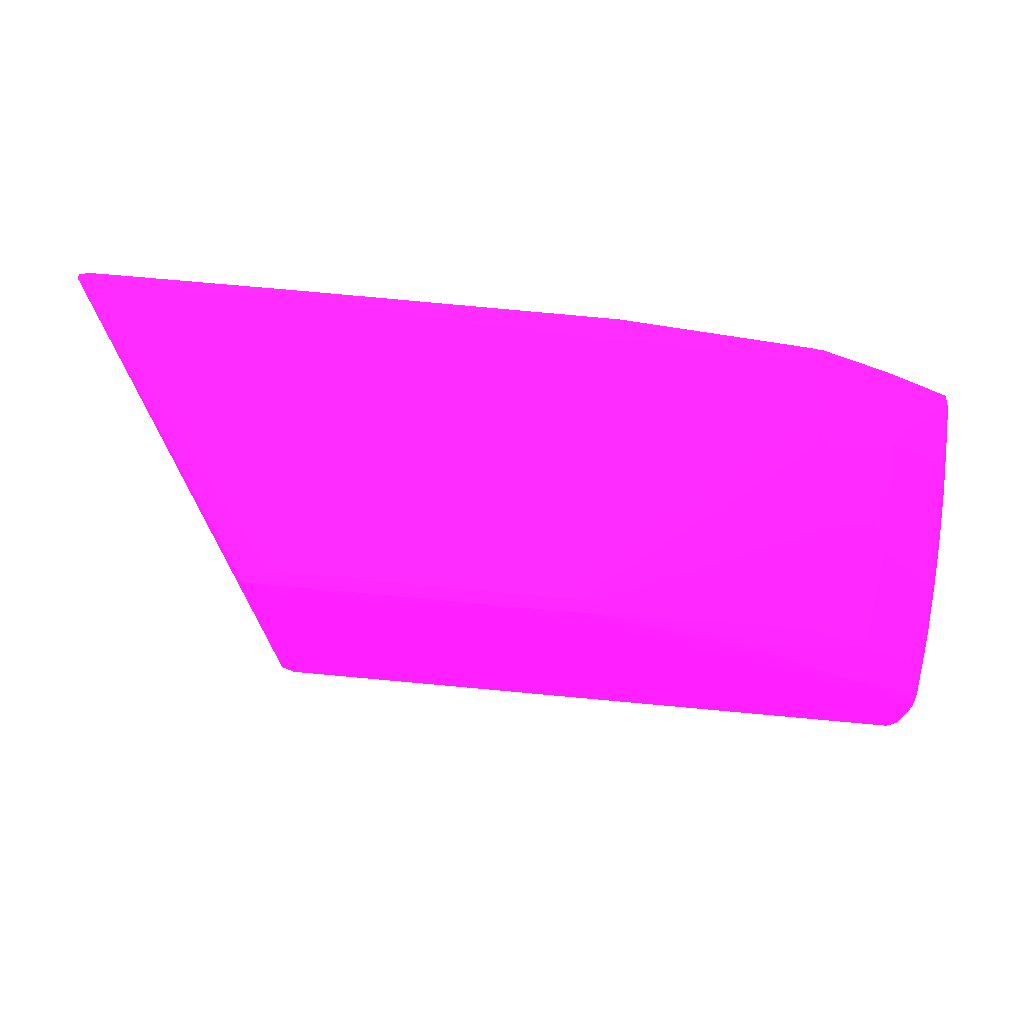
<metadata>
{"format":"obj","ext":"obj","renderer":"f3d","projection":"perspective","resolution":1024,"background":"white","views":[{"elev":72.1,"azim":-174.7,"up":"+Z"}]}
</metadata>
<code>
v -0.0299 0.03111 0.01707 0.8196 0.09412 0.8353
v -0.0299 0.03235 0.01774 0.8196 0.09412 0.8353
v -0.02866 0.0322 0.01797 0.8196 0.09412 0.8353
v -0.02843 0.03111 0.01774 0.8196 0.09412 0.8353
v -0.02096 0.0002227 0.01811 0.8196 0.09412 0.8353
v -0.02194 0.0003875 0.01785 0.8196 0.09412 0.8353
v -0.02194 -0.0003573 0.01785 0.8196 0.09412 0.8353
v -0.0299 0.005598 0.01718 0.8196 0.09412 0.8353
v -0.09367 0.03111 0.0171 0.8196 0.09412 0.8353
v -0.1017 0.03235 0.01774 0.8196 0.09412 0.8353
v -0.0299 0.03278 0.01923 0.8196 0.09412 0.8353
v -0.1017 0.03279 0.01923 0.8196 0.09412 0.8353
v -0.02843 0.03235 0.01923 0.8196 0.09412 0.8353
v -0.02778 0.03111 0.01923 0.8196 0.09412 0.8353
v -0.01949 8.763e-05 0.0215 0.8196 0.09412 0.8353
v -0.02096 -0.0001925 0.01811 0.8196 0.09412 0.8353
v -0.02194 -0.0007989 0.01923 0.8196 0.09412 0.8353
v -0.02353 -0.0004199 0.01774 0.8196 0.09412 0.8353
v -0.02831 0.000816 0.01759 0.8196 0.09412 0.8353
v -0.1016 0.0008423 0.01761 0.8196 0.09412 0.8353
v -0.09527 0.03111 0.0171 0.8196 0.09412 0.8353
v -0.09687 0.03111 0.01712 0.8196 0.09412 0.8353
v -0.09846 0.03111 0.01724 0.8196 0.09412 0.8353
v -0.1029 0.03111 0.01774 0.8196 0.09412 0.8353
v -0.1027 0.0322 0.01797 0.8196 0.09412 0.8353
v -0.03788 0.0328 0.0543 0.8196 0.09412 0.8353
v -0.0331 0.0328 0.0559 0.8196 0.09412 0.8353
v -0.0299 0.03278 0.03995 0.8196 0.09412 0.8353
v -0.1017 0.03279 0.02082 0.8196 0.09412 0.8353
v -0.1029 0.03235 0.01923 0.8196 0.09412 0.8353
v -0.02843 0.03235 0.03836 0.8196 0.09412 0.8353
v -0.00654 0.0002689 0.05713 0.8196 0.09412 0.8353
v -0.006578 0.0002491 0.0559 0.8196 0.09412 0.8353
v -0.006749 7.444e-05 0.055 0.8196 0.09412 0.8353
v -0.01155 4.149e-05 0.0423 0.8196 0.09412 0.8353
v -0.01949 -5.079e-05 0.0215 0.8196 0.09412 0.8353
v -0.01932 -0.0002321 0.02242 0.8196 0.09412 0.8353
v -0.02074 -0.0003573 0.01923 0.8196 0.09412 0.8353
v -0.02033 -0.0006704 0.02242 0.8196 0.09412 0.8353
v -0.01874 -0.0007594 0.0272 0.8196 0.09412 0.8353
v -0.01396 -0.0007759 0.03995 0.8196 0.09412 0.8353
v -0.009174 -0.0007923 0.05271 0.8196 0.09412 0.8353
v -0.01715 -0.0008121 0.03198 0.8196 0.09412 0.8353
v -0.02033 -0.0008385 0.02401 0.8196 0.09412 0.8353
v -0.02194 -0.0008615 0.02082 0.8196 0.09412 0.8353
v -0.02353 -0.0008615 0.01923 0.8196 0.09412 0.8353
v -0.1017 -0.0004232 0.01774 0.8196 0.09412 0.8353
v -0.1029 0.000816 0.01774 0.8196 0.09412 0.8353
v -0.1033 0.03111 0.01923 0.8196 0.09412 0.8353
v -0.03788 0.0328 0.0559 0.8196 0.09412 0.8353
v -0.03149 0.03235 0.05738 0.8196 0.09412 0.8353
v -0.0299 0.03235 0.05738 0.8196 0.09412 0.8353
v -0.03149 0.03274 0.0559 0.8196 0.09412 0.8353
v -0.02869 0.03219 0.05715 0.8196 0.09412 0.8353
v -0.02848 0.03235 0.03995 0.8196 0.09412 0.8353
v -0.1017 0.03279 0.0272 0.8196 0.09412 0.8353
v -0.1029 0.03235 0.0272 0.8196 0.09412 0.8353
v -0.007582 0.0004205 0.05737 0.8196 0.09412 0.8353
v -0.00654 -0.0002387 0.05713 0.8196 0.09412 0.8353
v -0.03149 0.03111 0.05808 0.8196 0.09412 0.8353
v -0.006578 -0.0002156 0.0559 0.8196 0.09412 0.8353
v -0.006749 -3.761e-05 0.055 0.8196 0.09412 0.8353
v -0.01155 -4.66e-06 0.0423 0.8196 0.09412 0.8353
v -0.01469 -8.046e-05 0.0342 0.8196 0.09412 0.8353
v -0.01782 -0.0001431 0.02608 0.8196 0.09412 0.8353
v -0.0145 -0.0002617 0.03517 0.8196 0.09412 0.8353
v -0.01762 -0.000321 0.0272 0.8196 0.09412 0.8353
v -0.0128 -0.0003375 0.03995 0.8196 0.09412 0.8353
v -0.01555 -0.0007 0.03517 0.8196 0.09412 0.8353
v -0.01078 -0.0007297 0.04793 0.8196 0.09412 0.8353
v -0.007582 -0.0006572 0.0559 0.8196 0.09412 0.8353
v -0.009174 -0.0008615 0.0543 0.8196 0.09412 0.8353
v -0.01078 -0.0008549 0.04952 0.8196 0.09412 0.8353
v -0.01237 -0.000822 0.04474 0.8196 0.09412 0.8353
v -0.01555 -0.0008483 0.03677 0.8196 0.09412 0.8353
v -0.01874 -0.0008615 0.02879 0.8196 0.09412 0.8353
v -0.1017 -0.0008681 0.02082 0.8196 0.09412 0.8353
v -0.1017 -0.0008648 0.01923 0.8196 0.09412 0.8353
v -0.1027 -0.0002782 0.01797 0.8196 0.09412 0.8353
v -0.1033 0.000816 0.01923 0.8196 0.09412 0.8353
v -0.1033 0.02154 0.0272 0.8196 0.09412 0.8353
v -0.1033 0.02632 0.03198 0.8196 0.09412 0.8353
v -0.1033 0.03111 0.0272 0.8196 0.09412 0.8353
v -0.06178 0.03274 0.0559 0.8196 0.09412 0.8353
v -0.03628 0.03235 0.05738 0.8196 0.09412 0.8353
v -0.0873 0.03279 0.03836 0.8196 0.09412 0.8353
v -0.06338 0.03278 0.0543 0.8196 0.09412 0.8353
v -0.03469 0.03111 0.05811 0.8196 0.09412 0.8353
v -0.0331 0.03111 0.05811 0.8196 0.09412 0.8353
v -0.1017 0.03276 0.02879 0.8196 0.09412 0.8353
v -0.1 0.03278 0.03039 0.8196 0.09412 0.8353
v -0.08571 0.03278 0.04155 0.8196 0.09412 0.8353
v -0.1028 0.03232 0.02879 0.8196 0.09412 0.8353
v -0.1033 0.03111 0.02879 0.8196 0.09412 0.8353
v -0.01874 0.000816 0.05782 0.8196 0.09412 0.8353
v -0.007582 -0.0003935 0.05737 0.8196 0.09412 0.8353
v -0.02512 0.002411 0.05805 0.8196 0.09412 0.8353
v -0.007999 -0.000354 0.05271 0.8196 0.09412 0.8353
v -0.009686 -0.0002914 0.04793 0.8196 0.09412 0.8353
v -0.008217 -0.0001826 0.05148 0.8196 0.09412 0.8353
v -0.009885 -0.0001068 0.04689 0.8196 0.09412 0.8353
v -0.009174 -0.0008615 0.0559 0.8196 0.09412 0.8353
v -0.01396 -0.0008615 0.04155 0.8196 0.09412 0.8353
v -0.1017 -0.0008681 0.04155 0.8196 0.09412 0.8353
v -0.1029 -0.0004232 0.01923 0.8196 0.09412 0.8353
v -0.1033 0.000816 0.04155 0.8196 0.09412 0.8353
v -0.1033 0.01038 0.03198 0.8196 0.09412 0.8353
v -0.1033 0.01995 0.0272 0.8196 0.09412 0.8353
v -0.1033 0.01517 0.03836 0.8196 0.09412 0.8353
v -0.1033 0.02473 0.03358 0.8196 0.09412 0.8353
v -0.1033 0.02951 0.03039 0.8196 0.09412 0.8353
v -0.06178 0.03231 0.05711 0.8196 0.09412 0.8353
v -0.06338 0.03272 0.0559 0.8196 0.09412 0.8353
v -0.03628 0.03111 0.05811 0.8196 0.09412 0.8353
v -0.03628 0.02951 0.05815 0.8196 0.09412 0.8353
v -0.03469 0.02951 0.05814 0.8196 0.09412 0.8353
v -0.1017 0.03257 0.03039 0.8196 0.09412 0.8353
v -0.09367 0.03277 0.03677 0.8196 0.09412 0.8353
v -0.0873 0.03272 0.04155 0.8196 0.09412 0.8353
v -0.1026 0.03213 0.03039 0.8196 0.09412 0.8353
v -0.103 0.03111 0.03039 0.8196 0.09412 0.8353
v -0.02512 0.000816 0.05805 0.8196 0.09412 0.8353
v -0.009174 -0.0004199 0.05738 0.8196 0.09412 0.8353
v -0.02672 0.005598 0.05807 0.8196 0.09412 0.8353
v -0.03149 -0.0008615 0.0559 0.8196 0.09412 0.8353
v -0.06976 -0.0008648 0.05111 0.8196 0.09412 0.8353
v -0.09367 -0.0008615 0.04793 0.8196 0.09412 0.8353
v -0.1 -0.0008615 0.04314 0.8196 0.09412 0.8353
v -0.1017 -0.0007923 0.04314 0.8196 0.09412 0.8353
v -0.1029 -0.0004232 0.04155 0.8196 0.09412 0.8353
v -0.08571 -0.0008648 0.05111 0.8196 0.09412 0.8353
v -0.1033 0.01038 0.03995 0.8196 0.09412 0.8353
v -0.1028 -0.0003507 0.04314 0.8196 0.09412 0.8353
v -0.1031 0.000816 0.04314 0.8196 0.09412 0.8353
v -0.1033 0.005598 0.04155 0.8196 0.09412 0.8353
v -0.1033 0.01198 0.03995 0.8196 0.09412 0.8353
v -0.1033 0.01676 0.03836 0.8196 0.09412 0.8353
v -0.1033 0.01995 0.03677 0.8196 0.09412 0.8353
v -0.1033 0.02313 0.03517 0.8196 0.09412 0.8353
v -0.1032 0.02632 0.03358 0.8196 0.09412 0.8353
v -0.06338 0.03228 0.05707 0.8196 0.09412 0.8353
v -0.06338 0.03111 0.05774 0.8196 0.09412 0.8353
v -0.0873 0.03229 0.04294 0.8196 0.09412 0.8353
v -0.06453 0.03213 0.05691 0.8196 0.09412 0.8353
v -0.03788 0.02951 0.05815 0.8196 0.09412 0.8353
v -0.06338 0.02951 0.05798 0.8196 0.09412 0.8353
v -0.03788 0.02792 0.05815 0.8196 0.09412 0.8353
v -0.03149 0.000816 0.05807 0.8196 0.09412 0.8353
v -0.1025 0.03195 0.03123 0.8196 0.09412 0.8353
v -0.1017 0.03216 0.03152 0.8196 0.09412 0.8353
v -0.09497 0.03219 0.03792 0.8196 0.09412 0.8353
v -0.1029 0.02802 0.03368 0.8196 0.09412 0.8353
v -0.1029 0.02967 0.03214 0.8196 0.09412 0.8353
v -0.1027 0.02923 0.03322 0.8196 0.09412 0.8353
v -0.1026 0.03111 0.03161 0.8196 0.09412 0.8353
v -0.03149 -0.0004199 0.05738 0.8196 0.09412 0.8353
v -0.06498 -0.0002848 0.0573 0.8196 0.09412 0.8353
v -0.08571 -0.0008253 0.05271 0.8196 0.09412 0.8353
v -0.08251 -0.0008352 0.05271 0.8196 0.09412 0.8353
v -0.07933 -0.0008418 0.05271 0.8196 0.09412 0.8353
v -0.0873 -0.0008615 0.05111 0.8196 0.09412 0.8353
v -0.0873 -0.0007033 0.05271 0.8196 0.09412 0.8353
v -0.1017 -0.0003507 0.04447 0.8196 0.09412 0.8353
v -0.1026 -0.0001793 0.04415 0.8196 0.09412 0.8353
v -0.09527 -0.0002617 0.04913 0.8196 0.09412 0.8353
v -0.1031 0.004006 0.04314 0.8196 0.09412 0.8353
v -0.1033 0.007193 0.04155 0.8196 0.09412 0.8353
v -0.1027 0.000816 0.04423 0.8196 0.09412 0.8353
v -0.1033 0.01357 0.03995 0.8196 0.09412 0.8353
v -0.1033 0.01835 0.03836 0.8196 0.09412 0.8353
v -0.1032 0.02154 0.03677 0.8196 0.09412 0.8353
v -0.1032 0.02473 0.03517 0.8196 0.09412 0.8353
v -0.06502 0.03107 0.05717 0.8196 0.09412 0.8353
v -0.06498 0.02951 0.05771 0.8196 0.09412 0.8353
v -0.08833 0.03212 0.04266 0.8196 0.09412 0.8353
v -0.0873 0.03168 0.04374 0.8196 0.09412 0.8353
v -0.08827 0.03059 0.04414 0.8196 0.09412 0.8353
v -0.08802 0.02866 0.0455 0.8196 0.09412 0.8353
v -0.08811 0.02556 0.04714 0.8196 0.09412 0.8353
v -0.08815 0.02245 0.04878 0.8196 0.09412 0.8353
v -0.04106 0.02632 0.05814 0.8196 0.09412 0.8353
v -0.06498 0.02632 0.05799 0.8196 0.09412 0.8353
v -0.06498 0.02473 0.058 0.8196 0.09412 0.8353
v -0.06498 0.02792 0.05793 0.8196 0.09412 0.8353
v -0.03947 0.02632 0.05814 0.8196 0.09412 0.8353
v -0.04266 0.004006 0.05806 0.8196 0.09412 0.8353
v -0.06338 0.002411 0.05802 0.8196 0.09412 0.8353
v -0.06498 0.000816 0.05795 0.8196 0.09412 0.8353
v -0.1024 0.0303 0.03277 0.8196 0.09412 0.8353
v -0.09604 0.03178 0.03744 0.8196 0.09412 0.8353
v -0.09491 0.03065 0.03946 0.8196 0.09412 0.8353
v -0.1028 0.02635 0.03523 0.8196 0.09412 0.8353
v -0.1026 0.02755 0.03474 0.8196 0.09412 0.8353
v -0.0873 -0.0002617 0.05375 0.8196 0.09412 0.8353
v -0.08571 -0.0003804 0.05386 0.8196 0.09412 0.8353
v -0.09612 -6.398e-05 0.04882 0.8196 0.09412 0.8353
v -0.0882 -9.034e-05 0.0536 0.8196 0.09412 0.8353
v -0.103 0.005598 0.04314 0.8196 0.09412 0.8353
v -0.1033 0.008788 0.04155 0.8196 0.09412 0.8353
v -0.1027 0.002411 0.04419 0.8196 0.09412 0.8353
v -0.09527 0.000816 0.04952 0.8196 0.09412 0.8353
v -0.09612 0.005598 0.0488 0.8196 0.09412 0.8353
v -0.0961 0.007193 0.04877 0.8196 0.09412 0.8353
v -0.1032 0.01038 0.04155 0.8196 0.09412 0.8353
v -0.1032 0.01517 0.03995 0.8196 0.09412 0.8353
v -0.1031 0.01995 0.03836 0.8196 0.09412 0.8353
v -0.103 0.02313 0.03677 0.8196 0.09412 0.8353
v -0.08805 0.0191 0.0503 0.8196 0.09412 0.8353
v -0.08787 0.01413 0.05183 0.8196 0.09412 0.8353
v -0.08818 0.01306 0.05199 0.8196 0.09412 0.8353
v -0.0873 0.01038 0.05296 0.8196 0.09412 0.8353
v -0.08721 0.008815 0.05331 0.8196 0.09412 0.8353
v -0.09484 0.02898 0.04095 0.8196 0.09412 0.8353
v -0.09491 0.02598 0.0426 0.8196 0.09412 0.8353
v -0.09462 0.02087 0.0456 0.8196 0.09412 0.8353
v -0.0952 0.01981 0.04578 0.8196 0.09412 0.8353
v -0.09608 0.01919 0.04555 0.8196 0.09412 0.8353
v -0.0873 0.000816 0.05393 0.8196 0.09412 0.8353
v -0.06498 0.002411 0.058 0.8196 0.09412 0.8353
v -0.08763 0.007193 0.05336 0.8196 0.09412 0.8353
v -0.08803 0.004504 0.05347 0.8196 0.09412 0.8353
v -0.1024 0.02862 0.03428 0.8196 0.09412 0.8353
v -0.1027 0.0246 0.03672 0.8196 0.09412 0.8353
v -0.1026 0.02584 0.03616 0.8196 0.09412 0.8353
v -0.1023 0.02691 0.0358 0.8196 0.09412 0.8353
v -0.08822 0.000816 0.05361 0.8196 0.09412 0.8353
v -0.1031 0.01198 0.04155 0.8196 0.09412 0.8353
v -0.1026 0.005598 0.0441 0.8196 0.09412 0.8353
v -0.1029 0.007193 0.04314 0.8196 0.09412 0.8353
v -0.09527 0.002411 0.04946 0.8196 0.09412 0.8353
v -0.09608 0.008096 0.04874 0.8196 0.09412 0.8353
v -0.1031 0.01676 0.03995 0.8196 0.09412 0.8353
v -0.1028 0.01831 0.04001 0.8196 0.09412 0.8353
v -0.1027 0.01995 0.03953 0.8196 0.09412 0.8353
v -0.1028 0.02152 0.03839 0.8196 0.09412 0.8353
v -0.09474 0.01639 0.04725 0.8196 0.09412 0.8353
v -0.08833 0.01198 0.05214 0.8196 0.09412 0.8353
v -0.09488 0.01038 0.04892 0.8196 0.09412 0.8353
v -0.09536 0.008693 0.04904 0.8196 0.09412 0.8353
v -0.08851 0.01038 0.05237 0.8196 0.09412 0.8353
v -0.0959 0.02839 0.04042 0.8196 0.09412 0.8353
v -0.09533 0.02788 0.04121 0.8196 0.09412 0.8353
v -0.09604 0.01425 0.04701 0.8196 0.09412 0.8353
v -0.09506 0.01517 0.04743 0.8196 0.09412 0.8353
v -0.1026 0.02097 0.03928 0.8196 0.09412 0.8353
v -0.1022 0.01881 0.04058 0.8196 0.09412 0.8353
v -0.1025 0.01775 0.04082 0.8196 0.09412 0.8353
v -0.1024 0.01436 0.04234 0.8196 0.09412 0.8353
v -0.08811 0.003439 0.05352 0.8196 0.09412 0.8353
v -0.1026 0.02313 0.03782 0.8196 0.09412 0.8353
v -0.1025 0.02398 0.03759 0.8196 0.09412 0.8353
v -0.1028 0.01038 0.04281 0.8196 0.09412 0.8353
v -0.1027 0.01198 0.04262 0.8196 0.09412 0.8353
v -0.1028 0.01373 0.0417 0.8196 0.09412 0.8353
v -0.1025 0.007193 0.04401 0.8196 0.09412 0.8353
v -0.1027 0.008633 0.04321 0.8196 0.09412 0.8353
v -0.1024 0.008001 0.04394 0.8196 0.09412 0.8353
v -0.1028 0.01517 0.04135 0.8196 0.09412 0.8353
v -0.1026 0.01676 0.041 0.8196 0.09412 0.8353
v -0.1026 0.0133 0.04248 0.8196 0.09412 0.8353
f 1 2 3
f 1 3 4
f 1 4 5
f 1 5 6
f 1 6 7
f 1 7 8
f 1 8 9
f 1 9 10
f 1 10 2
f 2 11 3
f 2 10 12
f 2 12 11
f 3 13 14
f 3 14 4
f 3 11 13
f 4 14 5
f 5 15 36
f 5 36 16
f 5 16 7
f 5 7 6
f 5 14 15
f 7 16 17
f 7 17 18
f 7 18 8
f 8 18 19
f 8 19 20
f 8 20 21
f 8 21 9
f 9 21 10
f 10 21 22
f 10 22 23
f 10 23 24
f 10 24 25
f 10 25 12
f 11 26 27
f 11 27 28
f 11 28 31
f 11 31 13
f 11 12 29
f 11 29 26
f 12 25 30
f 12 30 29
f 13 31 32
f 13 32 33
f 13 33 14
f 14 33 34
f 14 34 35
f 14 35 15
f 15 35 63
f 15 63 36
f 16 36 37
f 16 37 38
f 16 38 17
f 17 38 39
f 17 39 40
f 17 40 41
f 17 41 42
f 17 42 43
f 17 43 44
f 17 44 45
f 17 45 46
f 17 46 18
f 18 46 78
f 18 78 47
f 18 47 19
f 19 47 20
f 20 47 48
f 20 48 23
f 20 23 22
f 20 22 21
f 23 48 24
f 24 48 80
f 24 80 49
f 24 49 25
f 25 49 30
f 26 50 27
f 26 29 56
f 26 56 50
f 27 51 52
f 27 52 53
f 27 53 28
f 27 50 85
f 27 85 51
f 28 53 54
f 28 54 55
f 28 55 31
f 29 30 57
f 29 57 56
f 30 49 83
f 30 83 57
f 31 55 54
f 31 54 32
f 32 58 96
f 32 96 59
f 32 59 61
f 32 61 33
f 32 54 60
f 32 60 58
f 33 61 62
f 33 62 34
f 34 62 63
f 34 63 35
f 36 63 62
f 36 62 64
f 36 64 65
f 36 65 37
f 37 65 66
f 37 66 67
f 37 67 38
f 38 67 68
f 38 68 69
f 38 69 39
f 39 69 40
f 40 69 70
f 40 70 41
f 41 70 42
f 42 71 72
f 42 72 73
f 42 73 74
f 42 74 43
f 42 70 71
f 43 74 44
f 44 74 75
f 44 75 76
f 44 76 45
f 45 76 77
f 45 77 46
f 46 77 78
f 47 78 79
f 47 79 48
f 48 79 80
f 49 80 108
f 49 108 81
f 49 81 82
f 49 82 83
f 50 84 85
f 50 56 86
f 50 86 87
f 50 87 84
f 51 85 114
f 51 114 88
f 51 88 89
f 51 89 52
f 52 89 60
f 52 60 54
f 52 54 53
f 56 57 90
f 56 90 91
f 56 91 92
f 56 92 86
f 57 93 90
f 57 83 94
f 57 94 93
f 58 95 96
f 58 60 95
f 59 96 71
f 59 71 61
f 60 89 97
f 60 97 95
f 61 71 98
f 61 98 99
f 61 99 100
f 61 100 62
f 62 100 101
f 62 101 64
f 64 101 65
f 65 101 100
f 65 100 66
f 66 100 99
f 66 99 67
f 67 99 68
f 68 99 98
f 68 98 70
f 68 70 69
f 70 98 71
f 71 96 102
f 71 102 72
f 72 102 104
f 72 104 77
f 72 77 103
f 72 103 73
f 73 103 76
f 73 76 75
f 73 75 74
f 76 103 77
f 77 104 130
f 77 130 105
f 77 105 78
f 78 105 79
f 79 105 80
f 80 106 132
f 80 132 107
f 80 107 108
f 80 105 130
f 80 130 106
f 81 108 107
f 81 107 132
f 81 132 109
f 81 109 82
f 82 109 110
f 82 110 111
f 82 111 94
f 82 94 83
f 84 112 85
f 84 87 113
f 84 113 112
f 85 112 114
f 86 92 87
f 87 92 113
f 88 114 145
f 88 145 115
f 88 115 89
f 89 115 116
f 89 116 97
f 90 93 117
f 90 117 91
f 91 117 118
f 91 118 92
f 92 118 119
f 92 119 113
f 93 120 117
f 93 94 121
f 93 121 120
f 94 111 121
f 95 97 122
f 95 122 96
f 96 123 102
f 96 122 123
f 97 124 122
f 97 116 124
f 102 123 156
f 102 156 125
f 102 125 131
f 102 131 126
f 102 126 104
f 104 127 128
f 104 128 129
f 104 129 130
f 104 126 131
f 104 131 127
f 106 130 133
f 106 133 134
f 106 134 135
f 106 135 132
f 109 132 136
f 109 136 169
f 109 169 137
f 109 137 138
f 109 138 110
f 110 138 139
f 110 139 140
f 110 140 111
f 111 140 121
f 112 113 141
f 112 141 142
f 112 142 114
f 113 119 143
f 113 143 144
f 113 144 141
f 114 142 146
f 114 146 145
f 115 147 148
f 115 148 122
f 115 122 124
f 115 124 116
f 115 145 147
f 117 120 149
f 117 149 150
f 117 150 151
f 117 151 118
f 118 151 119
f 119 151 143
f 120 121 149
f 121 140 152
f 121 152 153
f 121 153 154
f 121 154 155
f 121 155 149
f 122 148 123
f 123 148 156
f 125 156 157
f 125 157 158
f 125 158 159
f 125 159 160
f 125 160 131
f 127 161 158
f 127 158 162
f 127 162 129
f 127 129 128
f 127 131 161
f 129 163 164
f 129 164 133
f 129 133 130
f 129 162 165
f 129 165 163
f 131 160 159
f 131 159 161
f 132 135 136
f 133 164 134
f 134 166 167
f 134 167 135
f 134 164 168
f 134 168 166
f 135 167 136
f 136 167 169
f 137 169 170
f 137 170 138
f 138 170 139
f 139 170 171
f 139 171 140
f 140 171 172
f 140 172 152
f 141 144 142
f 142 144 173
f 142 173 174
f 142 174 146
f 143 151 175
f 143 175 144
f 144 175 176
f 144 176 177
f 144 177 178
f 144 178 179
f 144 179 180
f 144 180 173
f 145 181 147
f 145 146 182
f 145 182 183
f 145 183 181
f 146 174 184
f 146 184 182
f 147 181 185
f 147 185 186
f 147 186 148
f 148 186 187
f 148 187 188
f 148 188 156
f 149 155 154
f 149 154 189
f 149 189 190
f 149 190 151
f 149 151 150
f 151 190 191
f 151 191 175
f 152 192 193
f 152 193 154
f 152 154 153
f 152 172 192
f 154 193 189
f 156 188 157
f 157 188 194
f 157 194 195
f 157 195 158
f 158 195 162
f 158 161 159
f 162 194 165
f 162 195 194
f 163 165 164
f 164 165 196
f 164 196 168
f 165 194 197
f 165 197 196
f 166 168 198
f 166 198 199
f 166 199 167
f 167 199 169
f 168 200 198
f 168 196 201
f 168 201 202
f 168 202 203
f 168 203 200
f 169 199 204
f 169 204 205
f 169 205 170
f 170 205 206
f 170 206 171
f 171 206 172
f 172 206 207
f 172 207 192
f 173 180 208
f 173 208 174
f 174 208 209
f 174 209 210
f 174 210 211
f 174 211 212
f 174 212 184
f 175 177 176
f 175 191 177
f 177 191 213
f 177 213 178
f 178 213 214
f 178 214 215
f 178 215 179
f 179 215 180
f 180 215 216
f 180 216 217
f 180 217 208
f 181 187 185
f 181 183 187
f 182 184 218
f 182 218 183
f 183 218 219
f 183 219 187
f 184 212 220
f 184 220 221
f 184 221 218
f 185 187 186
f 187 219 188
f 188 219 218
f 188 218 194
f 189 193 222
f 189 222 190
f 190 213 191
f 190 222 213
f 192 223 224
f 192 224 193
f 192 207 223
f 193 224 225
f 193 225 222
f 194 218 197
f 196 197 201
f 197 218 226
f 197 226 201
f 198 227 204
f 198 204 199
f 198 200 228
f 198 228 229
f 198 229 227
f 200 203 228
f 201 226 230
f 201 230 203
f 201 203 202
f 203 230 231
f 203 231 228
f 204 227 205
f 205 227 232
f 205 232 206
f 206 232 233
f 206 233 234
f 206 234 235
f 206 235 207
f 207 235 223
f 208 217 236
f 208 236 210
f 208 210 209
f 210 237 211
f 210 236 238
f 210 238 239
f 210 239 237
f 211 237 240
f 211 240 212
f 212 240 220
f 213 222 225
f 213 225 241
f 213 241 242
f 213 242 214
f 214 242 217
f 214 217 215
f 215 217 216
f 217 243 244
f 217 244 236
f 217 242 245
f 217 245 246
f 217 246 247
f 217 247 248
f 217 248 243
f 218 221 249
f 218 249 226
f 220 240 239
f 220 239 231
f 220 231 221
f 221 231 249
f 223 235 250
f 223 250 251
f 223 251 224
f 224 251 225
f 225 251 241
f 226 249 231
f 226 231 230
f 227 229 252
f 227 252 253
f 227 253 254
f 227 254 232
f 228 255 229
f 228 231 255
f 229 255 256
f 229 256 252
f 231 239 238
f 231 238 243
f 231 243 248
f 231 248 257
f 231 257 255
f 232 254 258
f 232 258 233
f 233 258 259
f 233 259 234
f 234 259 247
f 234 247 245
f 234 245 235
f 235 245 250
f 236 244 238
f 237 239 240
f 238 244 243
f 241 251 242
f 242 251 245
f 245 251 250
f 245 247 246
f 247 259 248
f 248 259 258
f 248 258 260
f 248 260 257
f 252 256 255
f 252 255 253
f 253 255 257
f 253 257 260
f 253 260 254
f 254 260 258

</code>
